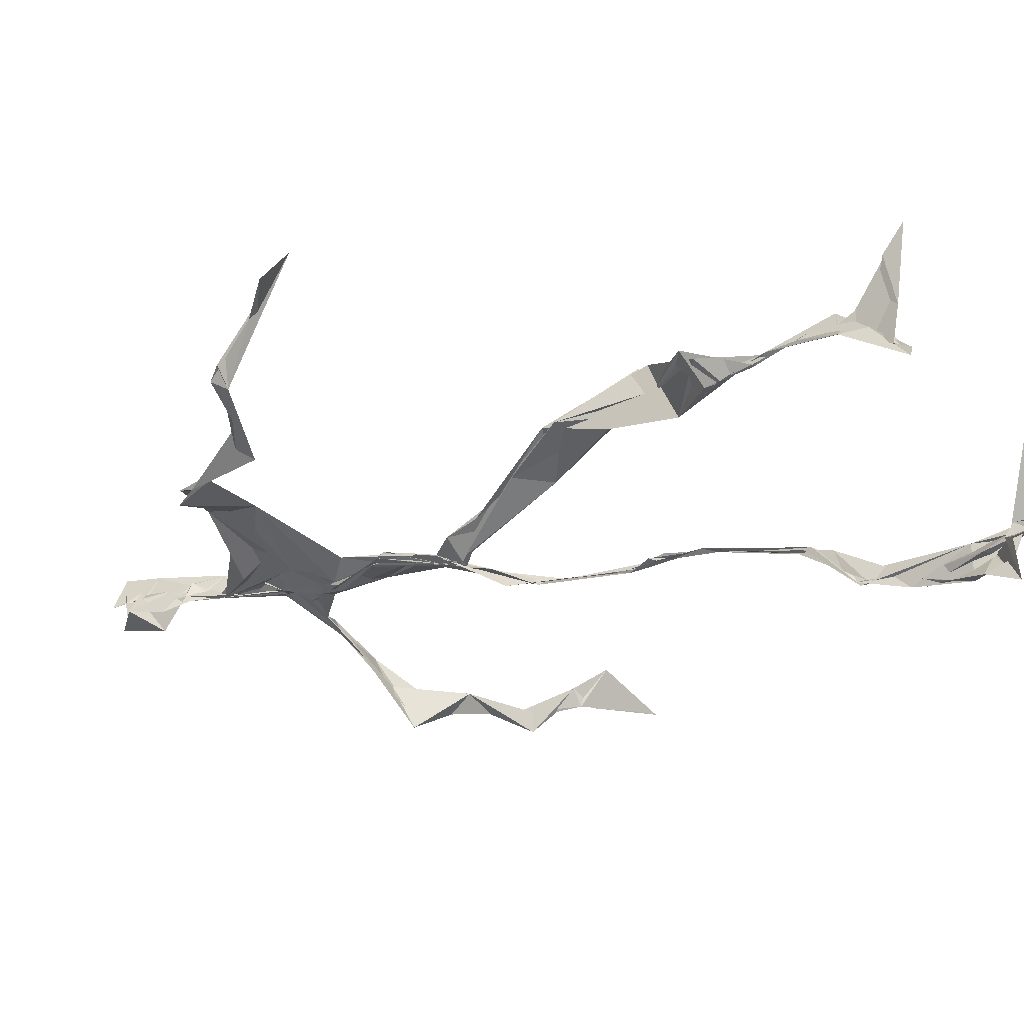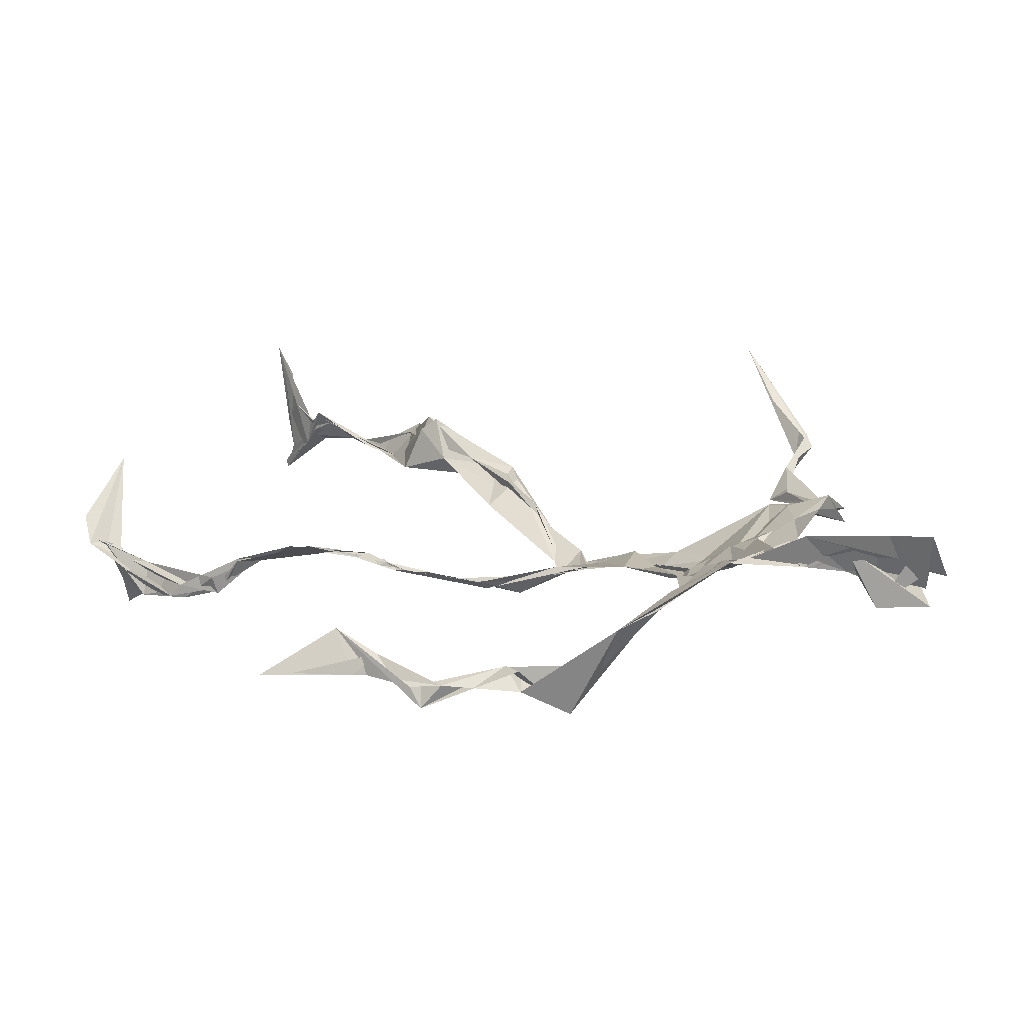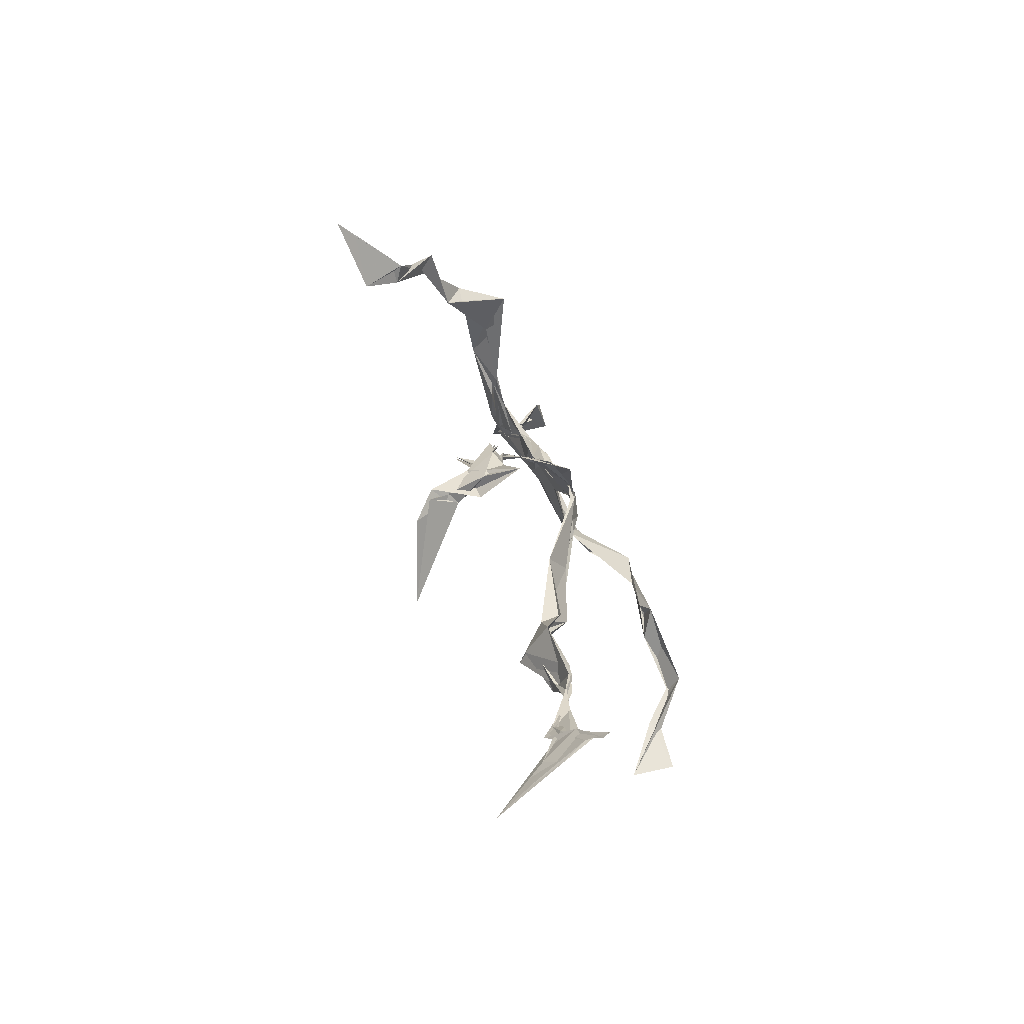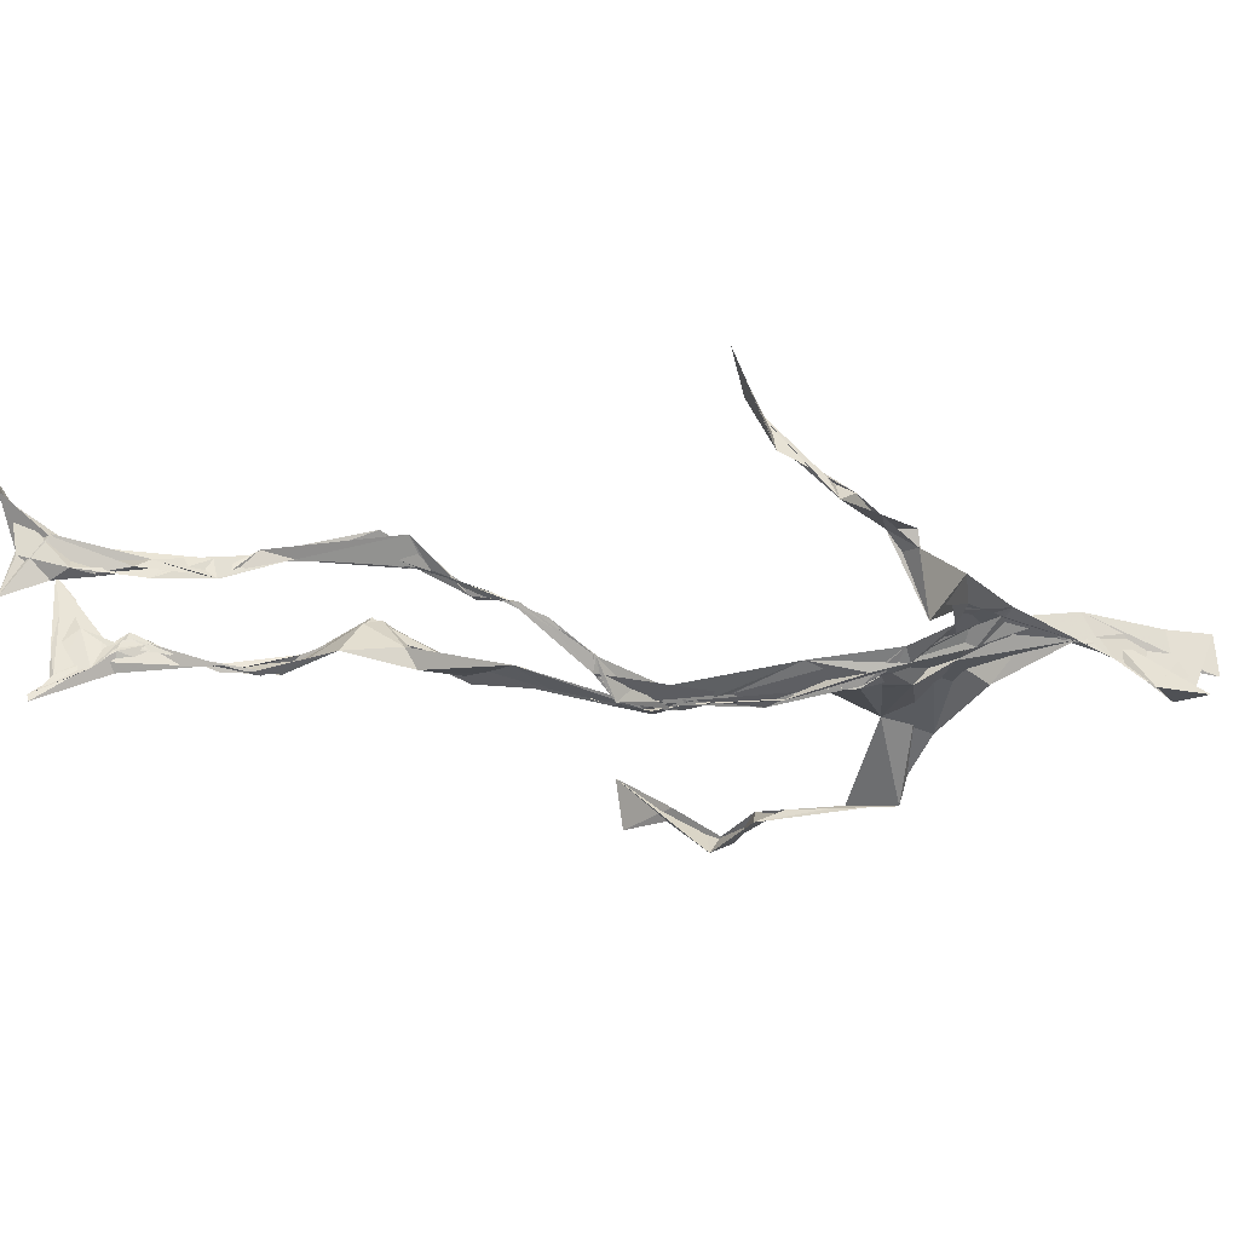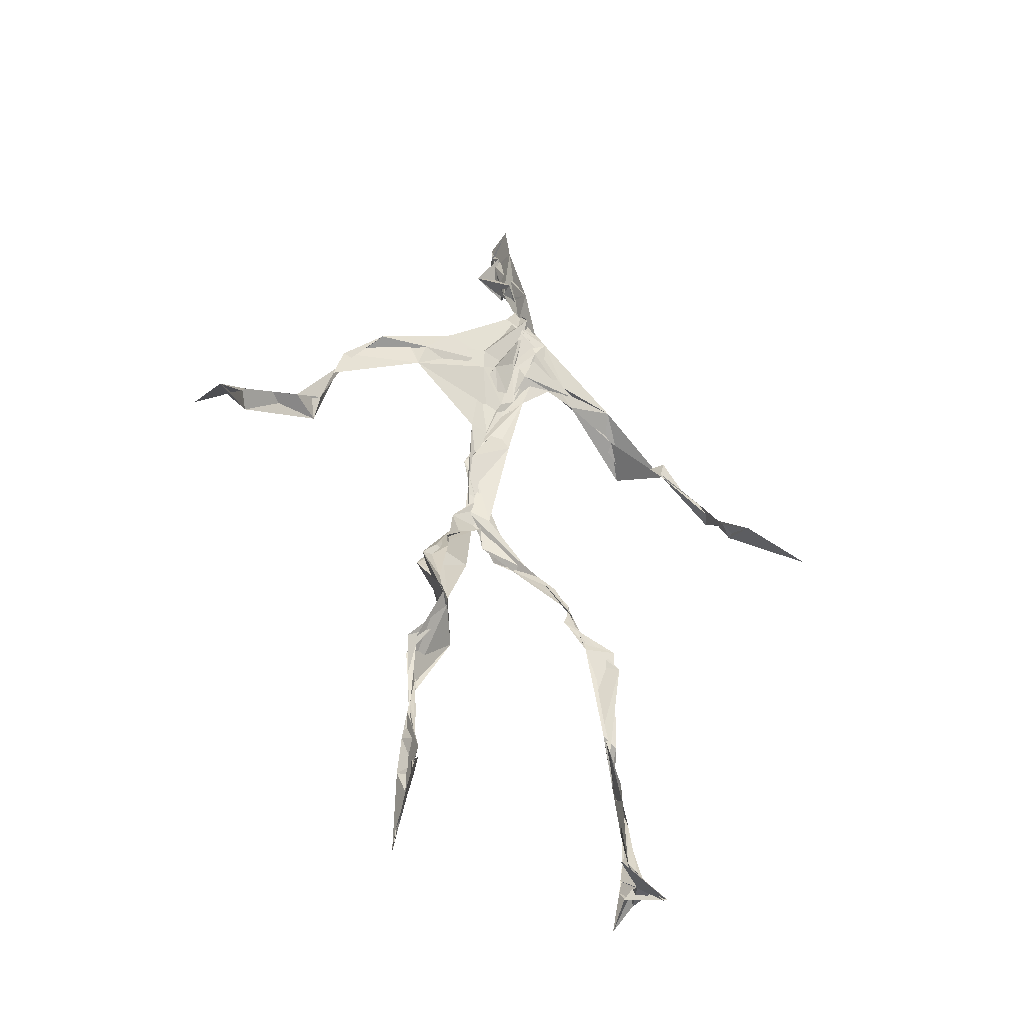
<metadata>
{"format":"obj","ext":"obj","renderer":"f3d","projection":"perspective","resolution":1024,"background":"white","views":[{"elev":-22.9,"azim":-56.3,"up":"+Z"},{"elev":8.5,"azim":135.2,"up":"+Z"},{"elev":-73.7,"azim":136.6,"up":"+Y"},{"elev":-46.7,"azim":86.1,"up":"+Z"},{"elev":-46.5,"azim":-5.8,"up":"+Y"}]}
</metadata>
<code>
v 0.1142 -0.5241 0.04306
v -0.06719 -0.03632 0.007364
v -0.07964 -0.1534 0.06015
v 0.07263 -0.1255 -0.03091
v -0.1018 -0.4426 0.06995
v -0.3248 0.06861 0.1208
v 0.03711 0.3083 0.01621
v 0.144 -0.4787 -0.06409
v -0.1008 -0.4727 0.09324
v 0.07742 0.2778 -0.01234
v -0.0177 0.5008 0.02275
v 0.01948 -0.02656 -0.05555
v -0.1002 -0.2917 0.04649
v 0.05004 0.3257 0.01725
v -0.101 -0.4378 0.06699
v 0.08072 -0.09904 -0.03841
v -0.1024 -0.4342 0.07265
v -0.03262 0.3177 0.007533
v -0.0005716 0.2078 -0.01797
v -0.1088 -0.4967 0.07198
v 0.02522 0.3563 0.03221
v -0.02751 0.04076 -0.03268
v -0.00741 -0.005454 -0.06109
v -0.0708 -0.2244 0.07488
v -0.116 -0.5087 0.01447
v -0.03004 0.2695 0.01989
v 0.1356 -0.4584 -0.1003
v 0.0001299 0.4693 0.05295
v -0.1164 -0.4389 0.0545
v 0.3601 0.06472 -0.07955
v 0.1379 -0.3344 -0.06812
v -0.3435 0.01648 0.1736
v 0.1356 -0.49 -0.06843
v -0.01621 0.03595 -0.03015
v -0.07839 -0.2071 0.09858
v -0.2034 0.2627 0.02125
v 0.07654 -0.09175 -0.03689
v 0.1337 -0.4593 -0.07796
v -0.1055 -0.1272 0.05144
v -0.07653 -0.0582 0.02011
v -0.01605 0.2034 -0.0184
v -0.07248 -0.224 0.07692
v -0.0105 0.4784 0.03086
v 0.2607 0.1605 -0.09142
v 0.06452 -0.06585 -0.03831
v 0.2725 0.1456 -0.1133
v -0.1152 0.2362 0.04546
v 0.09929 -0.168 -0.02412
v 0.2947 0.09582 -0.08629
v -0.03099 0.1522 -0.01398
v -0.04611 0.05238 -0.02855
v 0.1408 -0.4451 -0.06405
v -0.1006 -0.3182 0.04838
v -0.01557 0.5033 -0.008662
v 0.1392 -0.3659 -0.08122
v -0.03428 0.05589 -0.0325
v -0.2613 0.1394 0.06067
v -0.2395 0.1352 0.02691
v 0.1301 -0.3278 -0.08217
v -0.03866 0.0262 -0.0382
v -0.06422 -0.007383 -0.007836
v -0.01741 0.4783 0.0241
v 0.01313 0.3929 0.01674
v 0.2151 0.2154 -0.07683
v -0.02963 0.2918 0.02766
v 0.1069 -0.1869 -0.02636
v -0.1133 -0.2724 0.08572
v -0.3408 0.06491 0.1177
v 0.2107 0.1942 -0.07517
v -0.001601 0.4207 0.01451
v -0.002062 0.3523 0.03448
v -0.02978 0.03078 -0.03878
v -0.09843 -0.4254 0.08061
v -0.2334 0.1634 0.03867
v -0.03815 0.4769 0.002859
v -0.322 0.1254 0.07551
v -0.06405 -0.2425 0.04292
v -0.07507 0.3004 0.04196
v -0.21 0.257 0.03387
v 0.3096 0.07113 -0.04335
v -0.06989 -0.08336 0.04004
v -0.04957 0.125 -0.01605
v -0.1134 -0.2876 0.07295
v 0.1332 -0.3302 -0.08536
v 0.1517 -0.4816 -0.0582
v -0.1026 -0.3831 0.06671
v -0.004986 0.4239 0.02009
v 0.1458 -0.3812 -0.08103
v 0.3864 0.05288 -0.07865
v -0.003628 0.4532 -0.01498
v 0.2773 0.136 -0.09377
v -0.01451 0.2714 0.01985
v -0.01293 0.4838 0.03391
v -0.06965 -0.1861 0.05752
v -0.1034 -0.2775 0.07616
v 0.1469 -0.4881 -0.04945
v -0.02137 0.4979 0.02201
v -0.02165 0.5167 0.01973
v -0.09939 -0.1093 0.05264
v -0.0047 0.2295 -0.0066
v -0.2203 0.2165 0.03496
v -0.06188 0.02966 -0.01863
v -0.03994 0.1257 -0.005464
v -0.03286 0.06563 -0.02737
v -0.0383 0.01459 -0.02955
v -0.1068 -0.4661 0.05832
v 0.1389 0.2678 -0.04192
v -0.09982 -0.4096 0.07689
v -0.04174 0.02058 -0.03357
v -0.1624 0.2731 0.05374
v 0.1474 0.2493 -0.07578
v -0.04213 0.1787 -0.0006976
v -0.0316 0.09393 -0.01984
v 0.1338 -0.206 -0.01919
v -0.329 0.1121 0.08741
v -0.1001 -0.3429 0.05417
v 0.3071 0.0907 -0.08539
v 0.1398 -0.4192 -0.09684
v -0.03885 0.14 -0.01678
v -0.1038 -0.3101 0.04746
v -0.04256 0.05617 -0.02514
v 0.01144 0.2399 -0.01069
v 0.03583 0.2772 -0.003665
v 0.1296 -0.4979 -0.1163
v -0.1065 -0.3551 0.06077
v -0.03332 0.2508 0.003044
v -0.09983 -0.5034 0.159
v 0.1154 -0.2792 -0.04216
v 0.1468 -0.4864 -0.08493
v 0.0418 0.3166 0.01488
v -0.09689 -0.4285 0.08715
v 0.02335 0.2365 -0.0084
v -0.1089 -0.3611 0.06108
v -0.02191 0.4939 0.005587
v -0.1099 -0.4904 0.04293
v 0.116 -0.2877 -0.04065
v -0.1062 0.2664 0.04827
v -0.3742 0.02568 0.1342
v -0.1047 -0.4582 0.04805
v 0.1773 -0.5041 -0.04506
v -0.1139 -0.4923 0.03186
v -0.1074 -0.3467 0.05298
v 0.1635 -0.4951 -0.04412
v -0.02999 0.05894 -0.03176
v 0.08466 -0.1371 -0.02382
v 0.01302 0.299 0.00534
v 0.1285 -0.1824 -0.01691
v 0.02719 0.3468 0.01943
v 0.08203 -0.113 -0.03075
v 0.005668 0.1524 -0.01281
v -0.07084 -0.04525 0.01951
v 0.0248 0.2733 0.005929
v 0.02198 0.3912 0.04634
v -0.08388 -0.08584 0.04245
v 0.2125 0.2152 -0.09635
v -0.04316 0.09611 -0.01417
v -0.04668 -0.09136 0.01773
v 0.1496 -0.4429 -0.09953
v -0.08151 -0.1735 0.04137
v -0.2138 0.2381 0.02842
v 0.03159 -0.02469 -0.04723
v -0.3216 0.103 0.06185
v 0.09628 -0.174 -0.02308
v 0.1582 -0.462 -0.07272
v 0.1394 -0.3812 -0.09606
v 0.007659 0.2424 -0.01186
v 0.0894 0.265 -0.03357
v -0.0445 0.09767 -0.01759
v -0.09953 -0.4415 0.07651
v -0.07156 -0.224 0.08645
v -0.07717 -0.2172 0.1006
v 0.2123 0.1905 -0.07675
v -0.1134 -0.3971 0.06161
v 0.1307 -0.2999 -0.0471
v 0.01544 0.373 0.01699
v 0.1654 0.2306 -0.1108
v 0.07871 -0.1311 -0.03277
v 0.1233 -0.3079 -0.0462
v 0.1729 -0.5116 -0.03809
v 0.09291 0.2774 -0.02783
v -0.1323 0.2857 0.04432
v 0.009787 0.2879 0.003481
v -0.00583 0.5123 0.05642
v 0.0593 0.2736 -0.01581
v -0.02347 0.002982 -0.0456
v 0.03345 -0.02719 -0.04713
v 0.01466 0.3263 0.02213
v -0.02587 0.03063 -0.03949
v 0.01674 0.3853 0.01664
v 0.1192 -0.2719 -0.04369
v -0.007635 0.2289 -0.009897
v 0.2841 0.09902 -0.06719
v 0.1496 -0.3935 -0.0944
v -0.1015 -0.4813 0.13
v -0.1031 -0.4939 0.1147
v -0.02224 0.1783 -0.01231
v 0.07919 -0.09134 -0.03684
v 0.03693 0.3392 0.02193
v 0.001321 0.4212 0.03746
v 0.08626 -0.1194 -0.03464
v 0.1606 0.2284 -0.1233
v -0.01175 0.2851 0.01374
v 0.1317 -0.3372 -0.08108
v 0.01221 0.3458 0.03019
v -0.01473 0.449 0.003074
v -0.02171 0.2026 -0.01618
v 0.1693 -0.5229 -0.01748
v -0.1152 -0.5104 0.02236
v 0.04688 -0.04332 -0.04385
v -0.04022 0.0371 -0.03569
f 67 142 13
f 184 167 111
f 120 53 133
f 10 130 180
f 59 165 31
f 64 69 46
f 122 41 100
f 144 82 22
f 149 163 66
f 51 150 103
f 11 183 97
f 128 114 66
f 6 32 76
f 45 200 16
f 51 161 34
f 179 96 1
f 134 97 183
f 152 146 166
f 189 78 202
f 92 187 202
f 34 113 150
f 91 49 44
f 151 109 60
f 139 106 131
f 102 61 2
f 44 172 91
f 141 9 20
f 81 39 151
f 91 172 46
f 135 25 141
f 210 144 22
f 196 126 112
f 65 21 182
f 30 49 80
f 161 45 16
f 12 113 34
f 202 187 189
f 116 108 125
f 18 181 78
f 180 111 176
f 101 36 74
f 20 194 127
f 89 30 80
f 64 201 69
f 13 142 86
f 119 19 191
f 112 156 168
f 182 122 100
f 41 132 82
f 198 63 175
f 197 177 37
f 2 61 99
f 131 17 139
f 46 69 44
f 206 26 100
f 79 58 160
f 96 8 140
f 73 125 169
f 24 83 95
f 124 129 27
f 88 38 193
f 7 63 14
f 84 178 128
f 208 139 141
f 177 147 163
f 72 105 61
f 163 37 177
f 182 7 122
f 186 12 197
f 59 203 55
f 164 140 33
f 94 40 39
f 48 145 114
f 92 126 191
f 17 169 9
f 11 62 98
f 9 5 127
f 96 140 1
f 65 26 181
f 36 137 110
f 15 108 173
f 101 47 36
f 93 90 75
f 33 8 124
f 199 70 205
f 198 70 189
f 5 15 135
f 172 44 155
f 153 62 70
f 39 24 35
f 165 55 158
f 13 170 67
f 157 40 94
f 151 39 40
f 191 166 92
f 158 143 52
f 171 83 24
f 144 50 82
f 208 141 25
f 119 103 19
f 167 14 107
f 123 122 7
f 58 101 74
f 38 140 164
f 110 78 181
f 147 48 190
f 155 44 69
f 34 150 51
f 97 90 93
f 173 116 133
f 46 172 64
f 5 9 169
f 40 109 151
f 17 9 139
f 53 77 13
f 31 84 128
f 27 193 164
f 194 9 127
f 121 72 102
f 171 99 159
f 148 182 21
f 137 78 110
f 135 15 25
f 210 156 144
f 3 24 39
f 152 166 184
f 56 104 60
f 84 31 52
f 132 113 82
f 207 1 140
f 23 188 209
f 171 3 99
f 87 63 199
f 56 103 119
f 125 120 116
f 32 115 76
f 4 16 200
f 99 61 154
f 6 76 68
f 60 2 151
f 160 36 110
f 66 114 145
f 187 198 189
f 192 46 44
f 129 143 158
f 112 126 47
f 148 7 182
f 169 125 108
f 53 13 133
f 117 89 80
f 86 17 131
f 159 77 171
f 129 96 143
f 191 196 119
f 53 120 77
f 137 47 126
f 10 180 107
f 93 205 11
f 22 82 185
f 196 191 126
f 2 99 3
f 149 209 37
f 170 42 67
f 210 72 121
f 11 97 93
f 197 12 16
f 145 48 200
f 143 96 179
f 69 201 155
f 204 130 63
f 118 193 27
f 49 91 80
f 147 174 163
f 158 52 165
f 184 166 132
f 189 70 199
f 55 118 158
f 32 162 115
f 167 123 7
f 13 86 133
f 62 205 70
f 118 55 193
f 189 63 21
f 136 163 174
f 135 20 195
f 50 100 41
f 181 26 47
f 192 80 46
f 33 124 164
f 4 200 48
f 206 50 156
f 29 106 25
f 65 181 18
f 60 109 56
f 18 21 65
f 45 23 209
f 3 39 81
f 22 185 188
f 207 85 1
f 128 178 114
f 176 172 155
f 195 5 135
f 195 127 5
f 198 187 204
f 88 203 178
f 134 87 97
f 111 167 201
f 12 161 16
f 74 36 160
f 197 37 186
f 192 49 30
f 87 199 90
f 209 200 45
f 94 35 170
f 106 139 208
f 105 109 157
f 122 123 132
f 179 1 85
f 107 176 155
f 140 8 33
f 133 116 120
f 19 150 166
f 87 90 97
f 203 59 174
f 125 73 142
f 34 161 12
f 109 105 188
f 134 28 87
f 46 80 91
f 108 15 5
f 99 154 159
f 43 153 28
f 76 58 162
f 71 63 130
f 81 151 2
f 16 177 197
f 104 56 168
f 21 18 189
f 121 168 156
f 104 102 60
f 115 74 57
f 168 121 104
f 23 161 51
f 188 23 51
f 47 79 181
f 10 107 14
f 113 185 82
f 107 201 167
f 186 185 12
f 169 108 5
f 203 193 55
f 124 8 129
f 114 178 190
f 143 179 52
f 98 183 11
f 141 20 135
f 63 189 199
f 67 42 95
f 102 104 121
f 150 113 132
f 183 28 134
f 77 83 171
f 131 106 133
f 184 123 167
f 42 24 95
f 64 172 201
f 15 173 29
f 66 136 128
f 79 101 58
f 45 161 23
f 188 56 109
f 174 147 190
f 86 73 17
f 192 30 117
f 6 138 32
f 129 158 27
f 173 133 29
f 146 92 166
f 202 137 126
f 54 75 90
f 170 77 94
f 163 136 66
f 149 66 145
f 204 63 198
f 28 98 43
f 26 206 47
f 204 146 130
f 159 94 77
f 169 17 73
f 205 93 75
f 142 73 86
f 160 110 79
f 177 4 147
f 186 209 188
f 100 26 182
f 55 165 59
f 61 105 154
f 42 170 35
f 25 106 208
f 152 130 146
f 203 88 193
f 195 20 127
f 29 133 106
f 206 100 50
f 163 149 37
f 140 38 85
f 136 174 59
f 48 147 4
f 157 94 159
f 50 41 82
f 176 107 180
f 83 77 120
f 81 2 3
f 27 164 124
f 183 98 28
f 61 102 72
f 132 41 122
f 38 164 193
f 67 95 142
f 80 192 117
f 178 84 88
f 13 77 170
f 199 54 90
f 198 153 70
f 123 184 132
f 188 72 22
f 115 57 76
f 19 103 150
f 74 162 58
f 71 14 63
f 52 85 88
f 62 11 205
f 153 175 28
f 196 168 119
f 89 117 30
f 174 190 203
f 114 190 48
f 198 175 153
f 103 56 51
f 57 58 76
f 119 168 56
f 56 188 51
f 148 63 7
f 31 165 52
f 157 109 40
f 152 180 130
f 68 138 6
f 207 140 85
f 36 47 137
f 132 166 150
f 176 111 172
f 75 54 199
f 42 35 24
f 85 52 179
f 159 154 157
f 68 162 32
f 14 167 7
f 142 95 125
f 32 138 68
f 172 111 201
f 15 29 25
f 141 139 9
f 188 105 72
f 178 203 190
f 155 201 107
f 156 50 144
f 210 22 72
f 110 181 79
f 160 57 74
f 182 26 65
f 10 14 130
f 128 136 59
f 121 156 210
f 184 180 152
f 76 162 68
f 71 130 14
f 62 43 98
f 157 154 105
f 206 156 112
f 194 20 9
f 202 126 92
f 37 209 186
f 8 96 129
f 87 28 175
f 192 44 49
f 112 47 206
f 145 200 149
f 125 83 120
f 87 175 63
f 149 200 209
f 43 62 153
f 204 187 146
f 95 83 125
f 115 162 74
f 88 84 52
f 4 177 16
f 185 113 12
f 186 188 185
f 2 60 102
f 57 160 58
f 148 21 63
f 38 88 85
f 86 131 133
f 137 202 78
f 75 199 205
f 101 79 47
f 92 146 187
f 59 31 128
f 184 111 180
f 108 116 173
f 24 3 171
f 112 168 196
f 191 19 166
f 35 94 39
f 158 118 27
f 189 18 78

</code>
